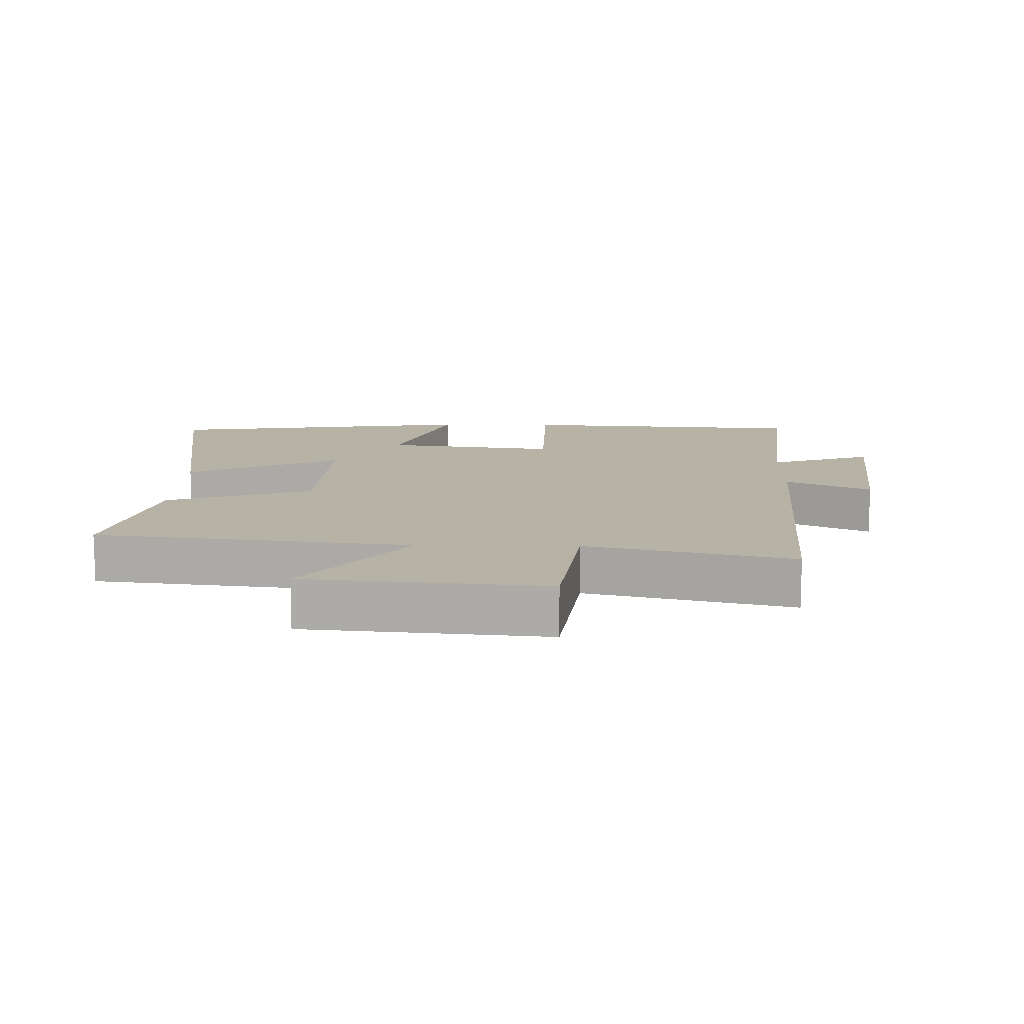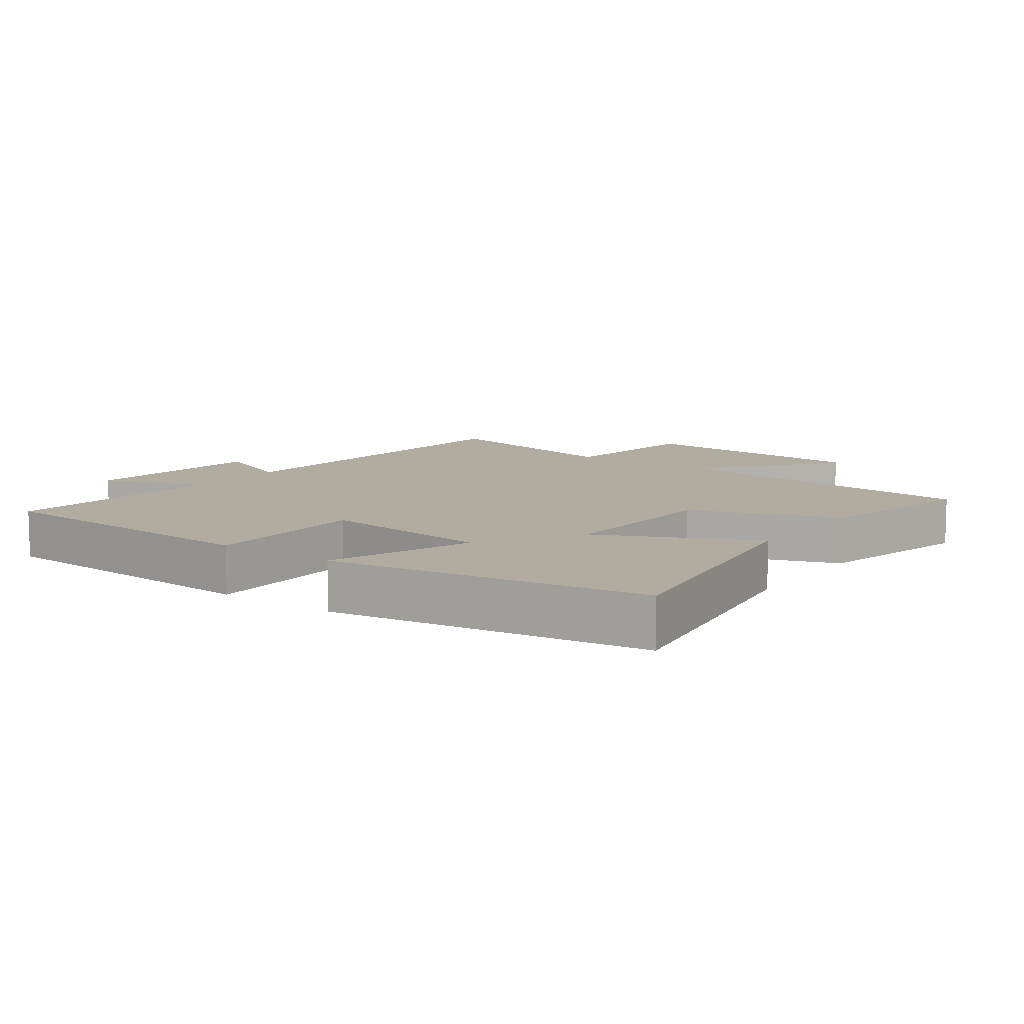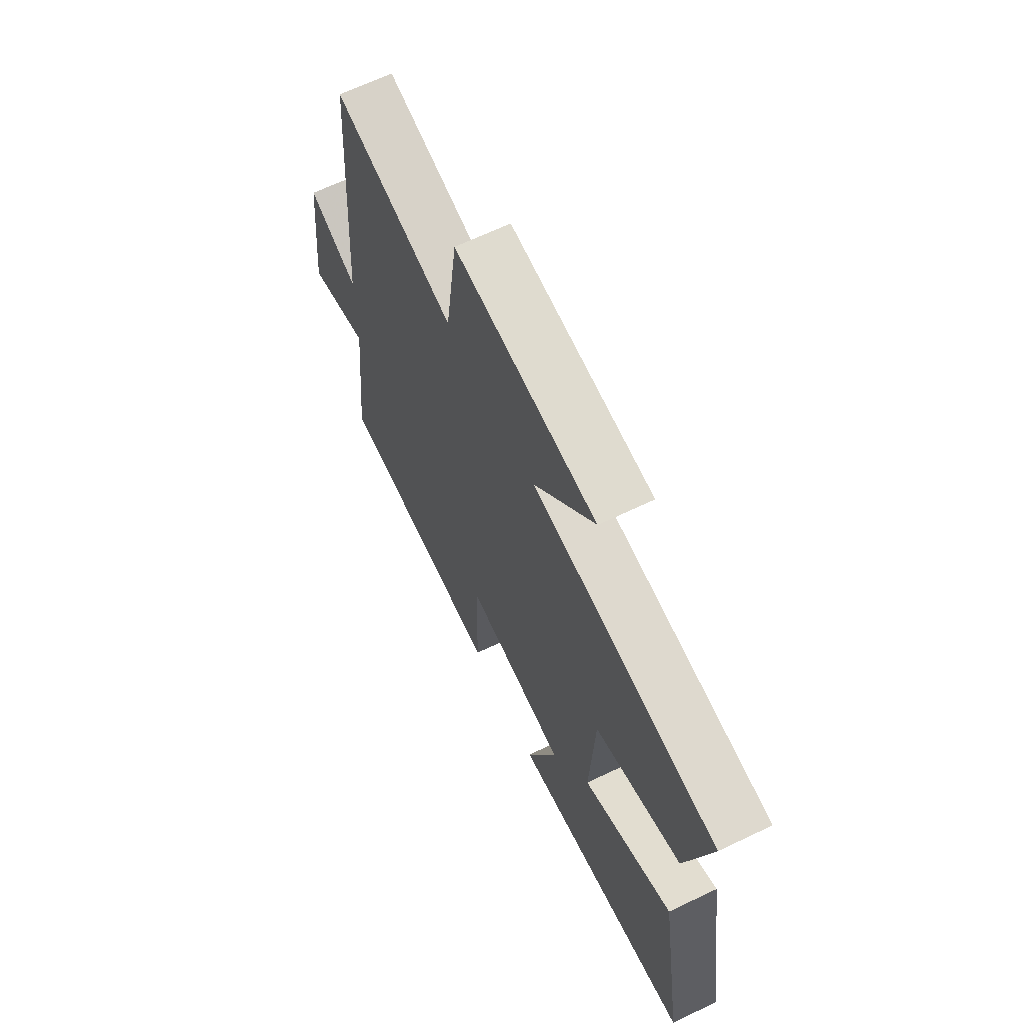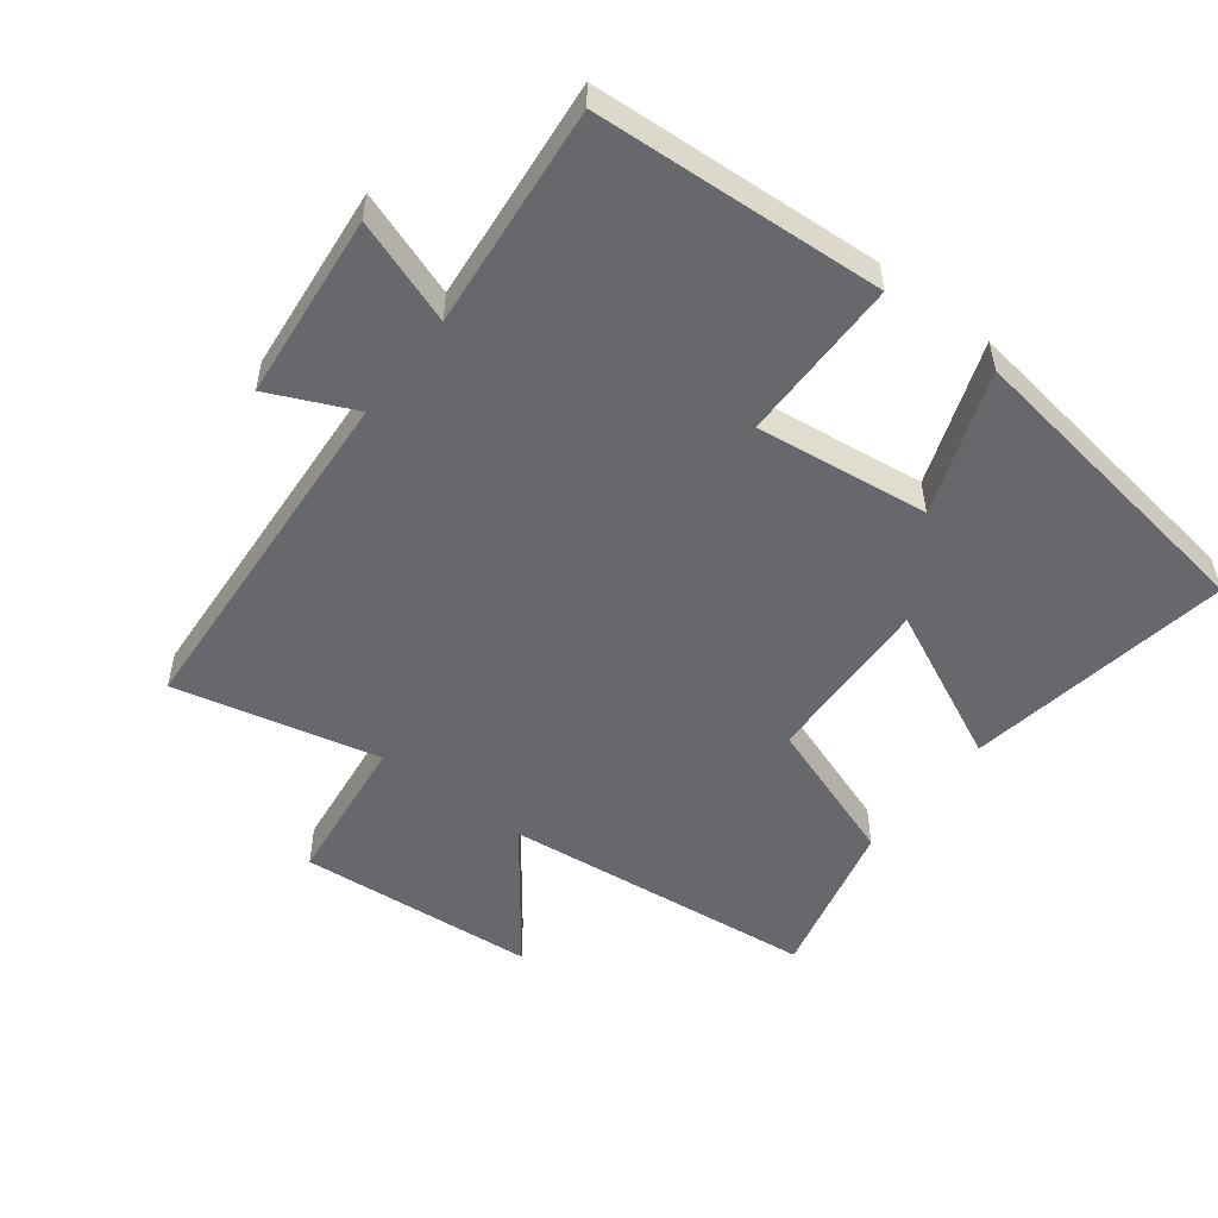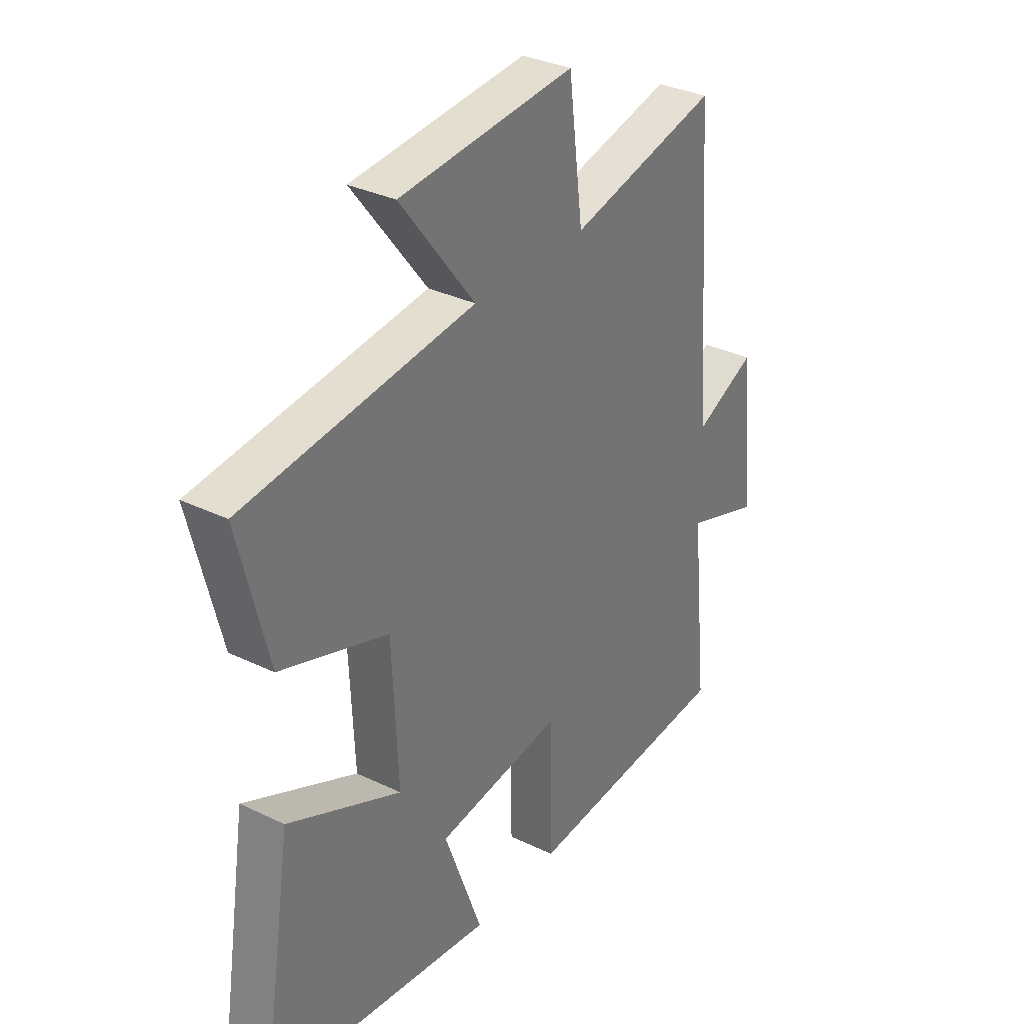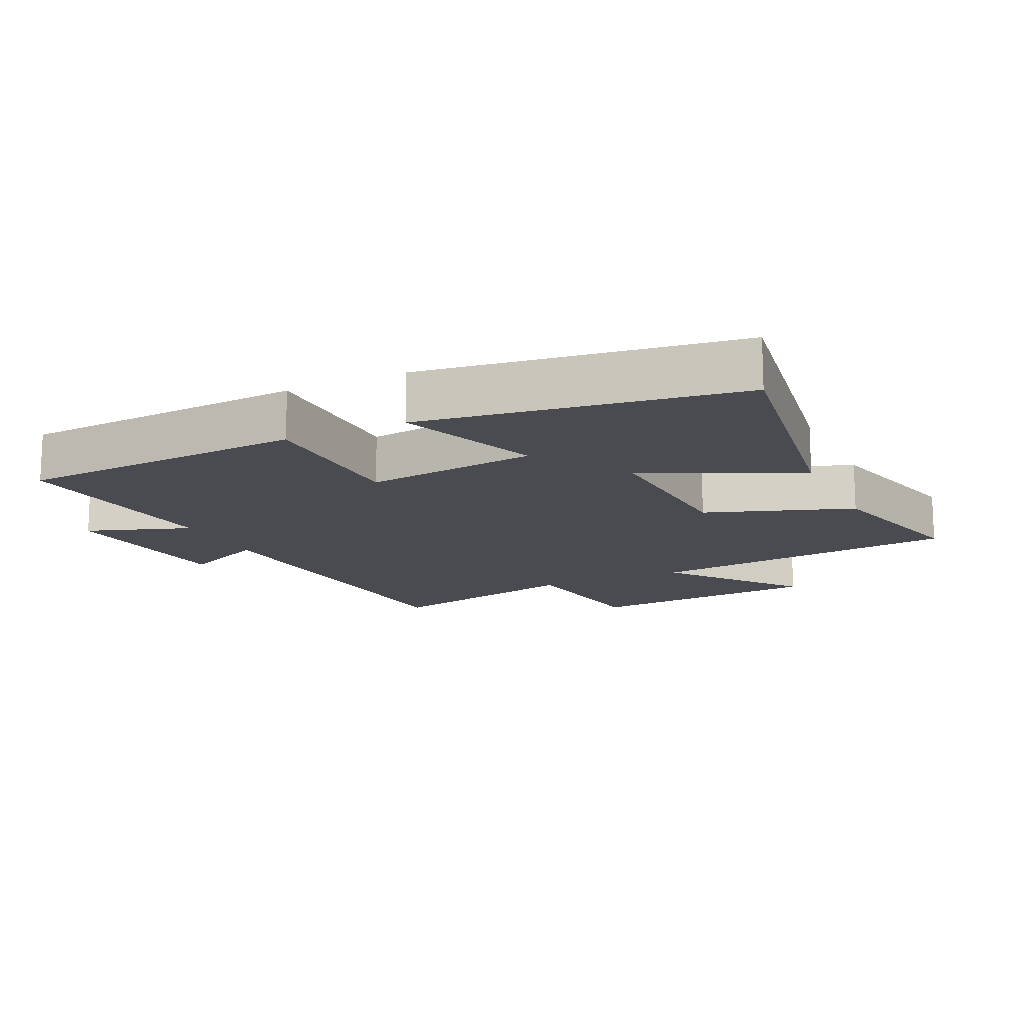
<metadata>
{"format":"obj","ext":"obj","renderer":"f3d","projection":"perspective","resolution":1024,"background":"white","views":[{"elev":12.4,"azim":1.2,"up":"+Y"},{"elev":9.9,"azim":-144.5,"up":"+Y"},{"elev":66.2,"azim":-115.7,"up":"+Z"},{"elev":-52.3,"azim":142.2,"up":"+Y"},{"elev":32.8,"azim":-56.2,"up":"+Z"},{"elev":-14.4,"azim":-154.7,"up":"+Y"}]}
</metadata>
<code>
v 0.462 0.07 0.574
v 0.5 0.07 0.034
v 0.628 0.07 0.093
v 0.658 0.07 -0.189
v 0.5 0.07 -0.134
v 0.535 0.07 -0.471
v 0.098 0.07 -0.5
v 0.095 0.07 -0.251
v -0.167 0.07 -0.285
v -0.088 0.07 -0.5
v -0.564 0.07 -0.433
v -0.5 0.07 -0.028
v -0.266 0.07 -0.137
v -0.278 0.07 0.123
v -0.5 0.07 0.2
v -0.561 0.07 0.445
v -0.085 0.07 0.5
v -0.239 0.07 0.7
v 0.123 0.07 0.732
v 0.153 0.07 0.5
v 0.462 0 0.574
v 0.5 0 0.034
v 0.628 0 0.093
v 0.658 0 -0.189
v 0.5 0 -0.134
v 0.535 0 -0.471
v 0.098 0 -0.5
v 0.095 0 -0.251
v -0.167 0 -0.285
v -0.088 0 -0.5
v -0.564 0 -0.433
v -0.5 0 -0.028
v -0.266 0 -0.137
v -0.278 0 0.123
v -0.5 0 0.2
v -0.561 0 0.445
v -0.085 0 0.5
v -0.239 0 0.7
v 0.123 0 0.732
v 0.153 0 0.5
f 17 18 19 20
f 16 17 20
f 15 16 20
f 14 15 20
f 20 1 2
f 14 20 2
f 13 14 2
f 11 12 13
f 10 11 13
f 9 10 13
f 8 9 13 2
f 5 6 7 8
f 5 8 2 3
f 3 4 5
f 40 39 38 37
f 40 37 36
f 40 36 35
f 40 35 34
f 22 21 40
f 22 40 34
f 22 34 33
f 33 32 31
f 33 31 30
f 33 30 29
f 22 33 29 28
f 28 27 26 25
f 23 22 28 25
f 25 24 23
f 1 21 22 2
f 2 22 23 3
f 3 23 24 4
f 4 24 25 5
f 5 25 26 6
f 6 26 27 7
f 7 27 28 8
f 8 28 29 9
f 9 29 30 10
f 10 30 31 11
f 11 31 32 12
f 12 32 33 13
f 13 33 34 14
f 14 34 35 15
f 15 35 36 16
f 16 36 37 17
f 17 37 38 18
f 18 38 39 19
f 19 39 40 20
f 20 40 21 1

</code>
